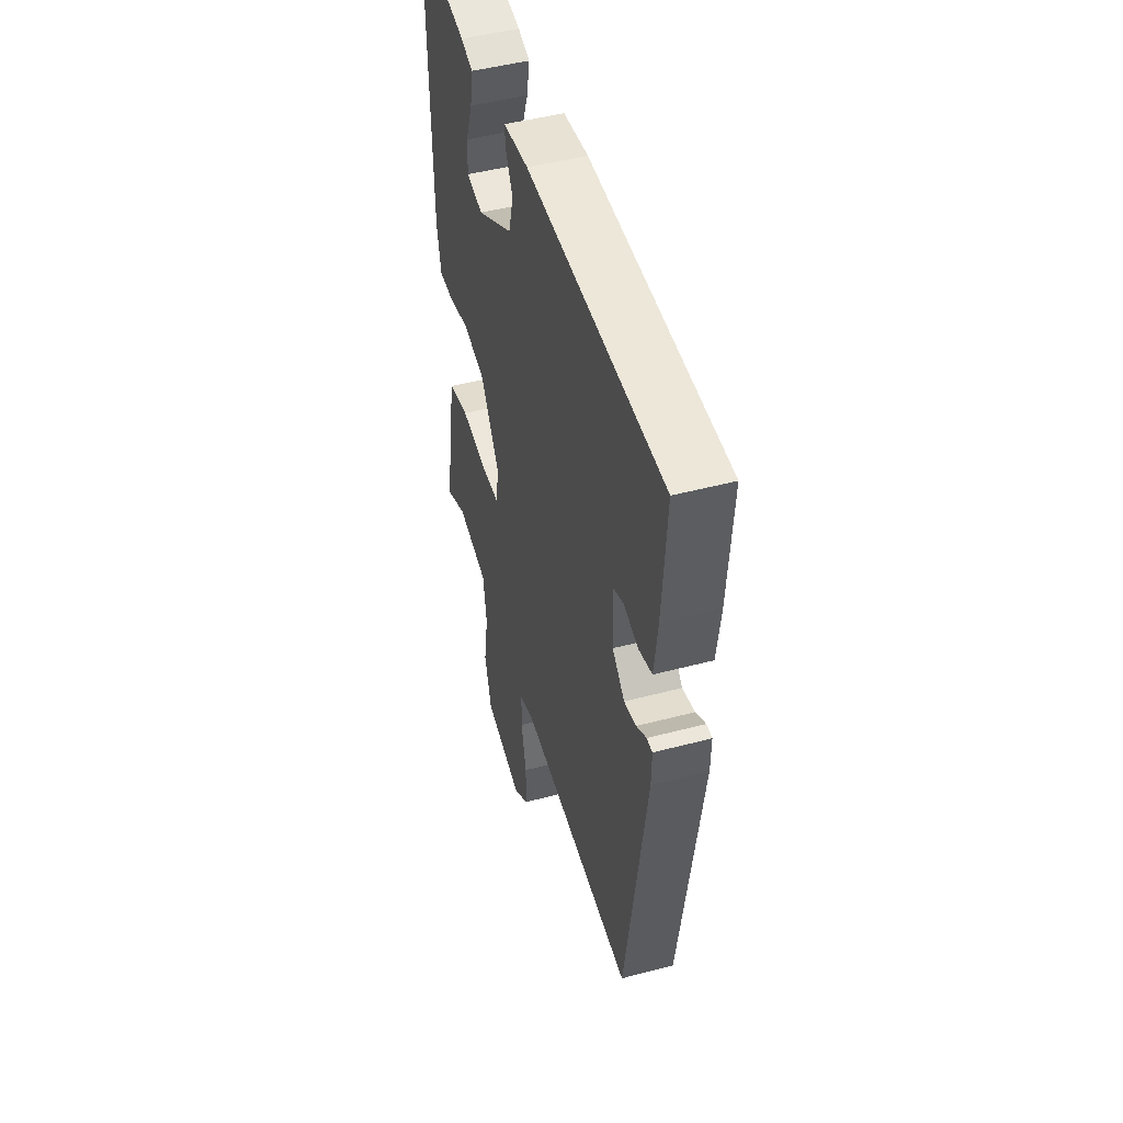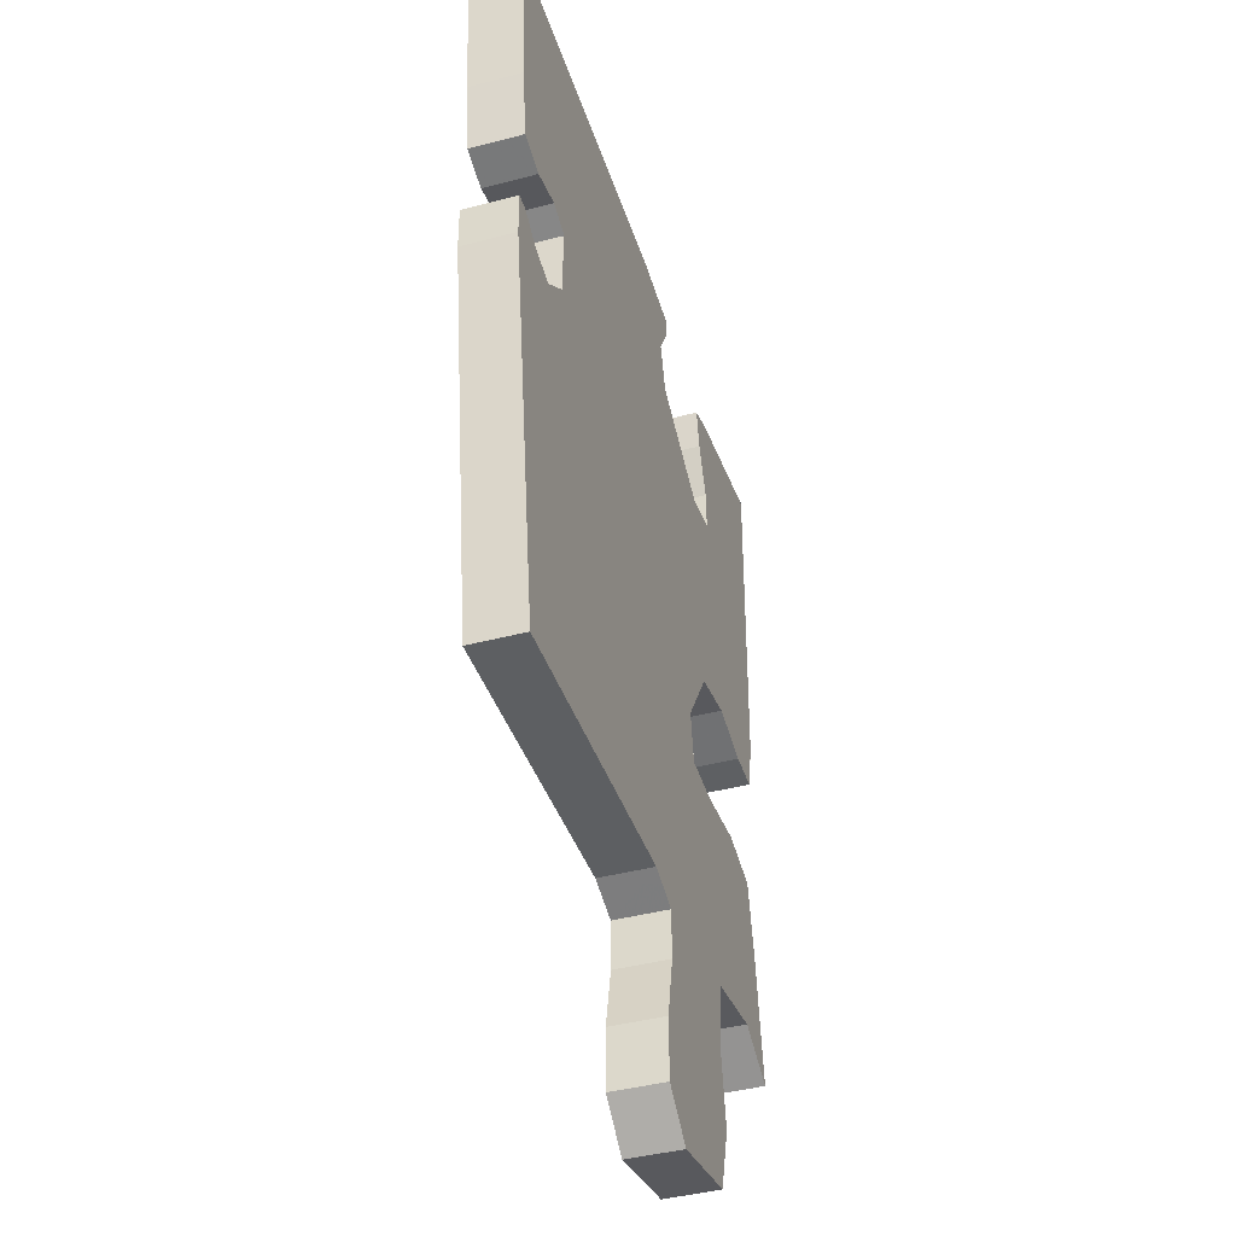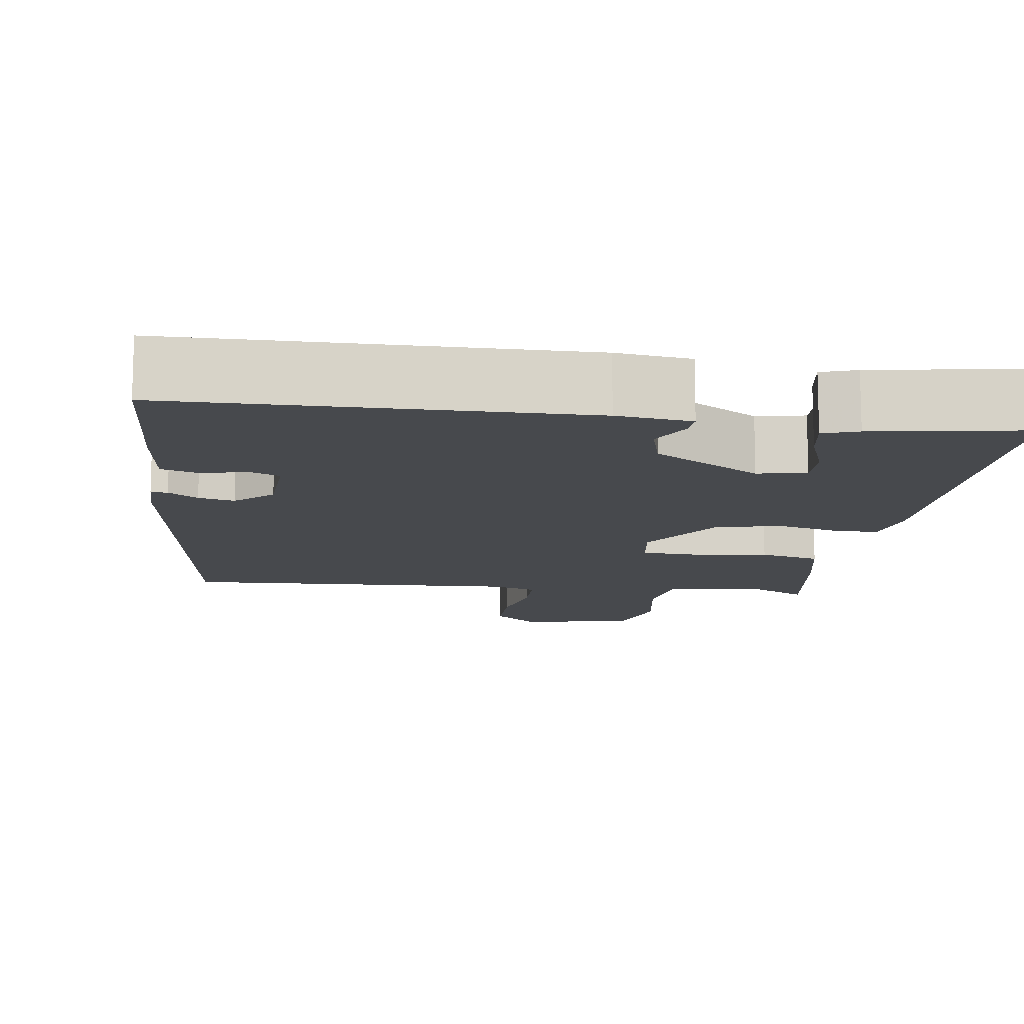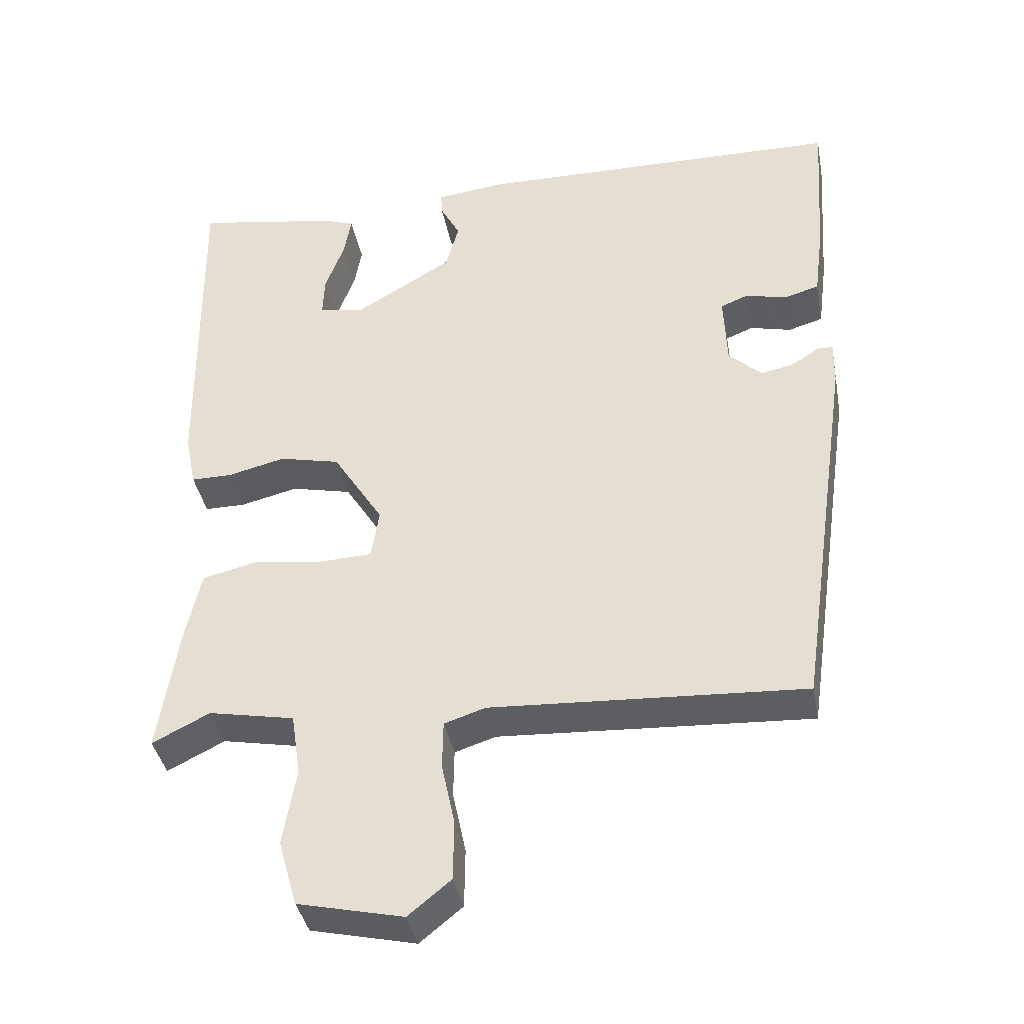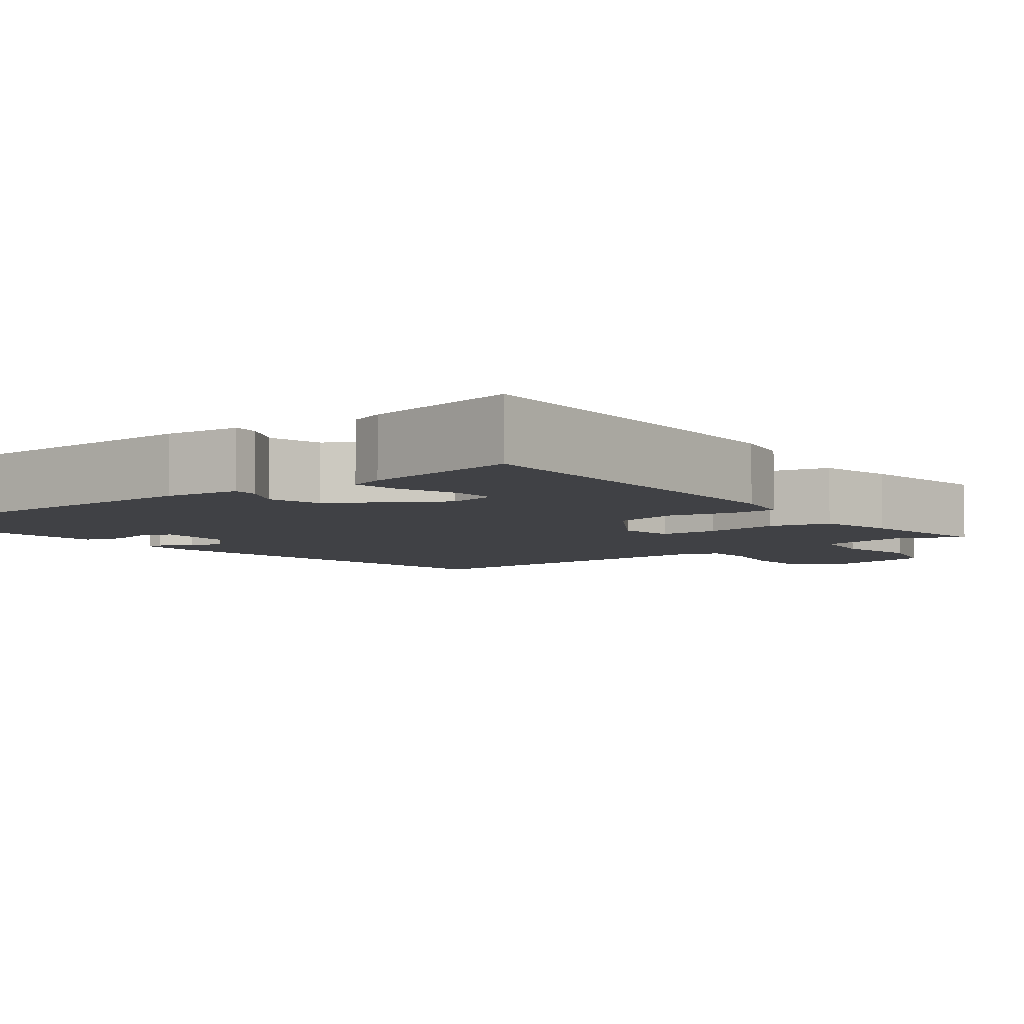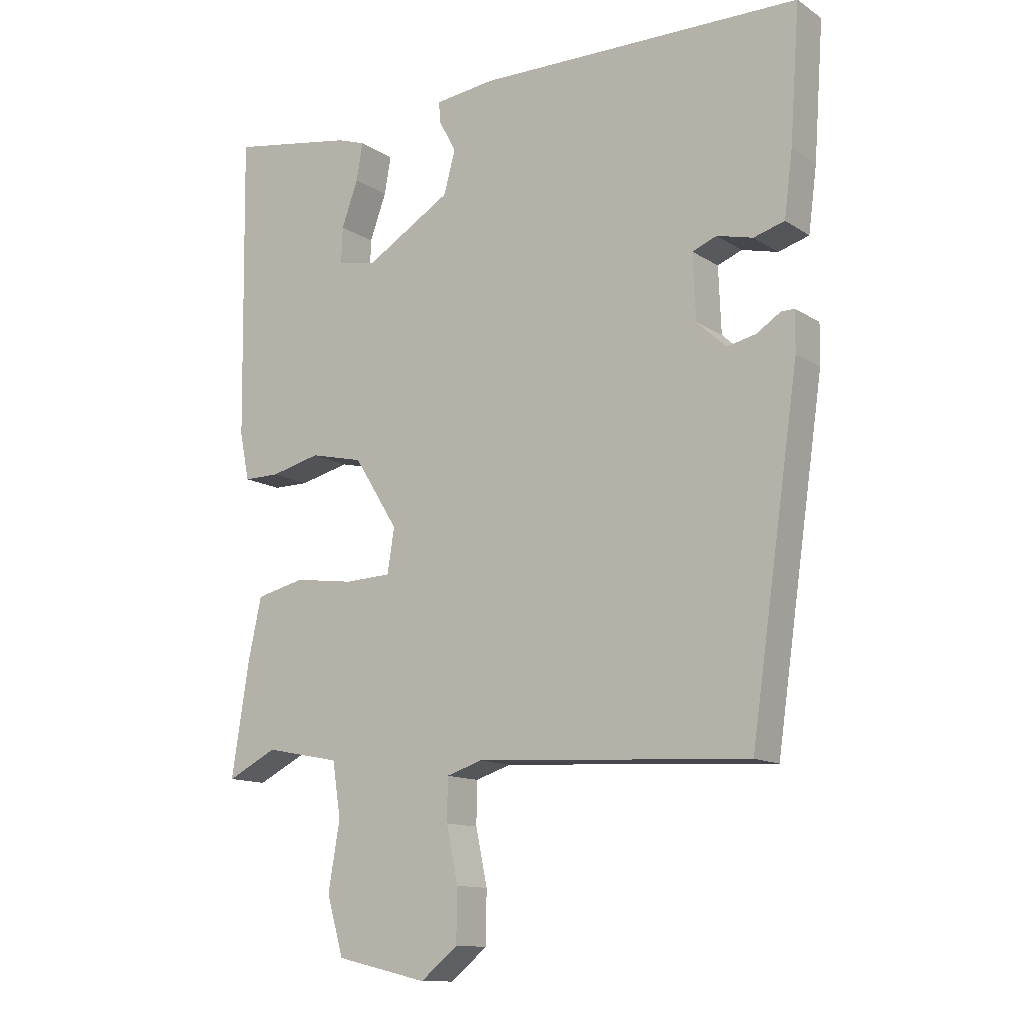
<metadata>
{"format":"obj","ext":"obj","renderer":"f3d","projection":"perspective","resolution":1024,"background":"white","views":[{"elev":48.4,"azim":-106.4,"up":"+Z"},{"elev":-42.7,"azim":-72.6,"up":"+Z"},{"elev":-12.4,"azim":-8.2,"up":"+Y"},{"elev":-39.1,"azim":-169.3,"up":"+Z"},{"elev":-5.8,"azim":37.6,"up":"+Y"},{"elev":-12.5,"azim":-145.3,"up":"+Z"}]}
</metadata>
<code>
v 0.483 0.07 -0.508
v 0.405 0.07 -0.469
v 0.288 0.07 -0.492
v 0.275 0.07 -0.577
v 0.293 0.07 -0.683
v 0.267 0.07 -0.773
v 0.124 0.07 -0.806
v 0.066 0.07 -0.759
v 0.065 0.07 -0.678
v 0.083 0.07 -0.592
v 0.082 0.07 -0.526
v 0.026 0.07 -0.508
v -0.401 0.07 -0.532
v -0.477 0.07 -0.009
v -0.478 0.07 0.053
v -0.457 0.07 0.053
v -0.42 0.07 0.029
v -0.375 0.07 0.019
v -0.329 0.07 0.061
v -0.325 0.07 0.162
v -0.363 0.07 0.177
v -0.419 0.07 0.163
v -0.467 0.07 0.177
v -0.48 0.07 0.277
v -0.495 0.07 0.486
v 0.013 0.07 0.494
v 0.106 0.07 0.483
v 0.104 0.07 0.451
v 0.077 0.07 0.4
v 0.095 0.07 0.334
v 0.229 0.07 0.254
v 0.29 0.07 0.266
v 0.288 0.07 0.322
v 0.262 0.07 0.393
v 0.252 0.07 0.451
v 0.296 0.07 0.466
v 0.49 0.07 0.499
v 0.483 0.07 0.025
v 0.468 0.07 -0.049
v 0.412 0.07 -0.049
v 0.334 0.07 -0.03
v 0.251 0.07 -0.049
v 0.182 0.07 -0.159
v 0.193 0.07 -0.228
v 0.265 0.07 -0.231
v 0.359 0.07 -0.218
v 0.435 0.07 -0.236
v 0.456 0.07 -0.333
v 0.483 0 -0.508
v 0.405 0 -0.469
v 0.288 0 -0.492
v 0.275 0 -0.577
v 0.293 0 -0.683
v 0.267 0 -0.773
v 0.124 0 -0.806
v 0.066 0 -0.759
v 0.065 0 -0.678
v 0.083 0 -0.592
v 0.082 0 -0.526
v 0.026 0 -0.508
v -0.401 0 -0.532
v -0.477 0 -0.009
v -0.478 0 0.053
v -0.457 0 0.053
v -0.42 0 0.029
v -0.375 0 0.019
v -0.329 0 0.061
v -0.325 0 0.162
v -0.363 0 0.177
v -0.419 0 0.163
v -0.467 0 0.177
v -0.48 0 0.277
v -0.495 0 0.486
v 0.013 0 0.494
v 0.106 0 0.483
v 0.104 0 0.451
v 0.077 0 0.4
v 0.095 0 0.334
v 0.229 0 0.254
v 0.29 0 0.266
v 0.288 0 0.322
v 0.262 0 0.393
v 0.252 0 0.451
v 0.296 0 0.466
v 0.49 0 0.499
v 0.483 0 0.025
v 0.468 0 -0.049
v 0.412 0 -0.049
v 0.334 0 -0.03
v 0.251 0 -0.049
v 0.182 0 -0.159
v 0.193 0 -0.228
v 0.265 0 -0.231
v 0.359 0 -0.218
v 0.435 0 -0.236
v 0.456 0 -0.333
f 48 1 2
f 47 48 2
f 46 47 2
f 45 46 2
f 44 45 2 3
f 39 40 41
f 38 39 41
f 37 38 41
f 36 37 41
f 33 34 35 36
f 32 33 36 41
f 31 32 41 42
f 27 28 29
f 26 27 29
f 25 26 29
f 24 25 29
f 23 24 29
f 22 23 29
f 21 22 29
f 20 21 29 30
f 31 42 43
f 30 31 43
f 20 30 43
f 19 20 43
f 15 16 17
f 14 15 17
f 13 14 17
f 12 13 17
f 11 12 17 18
f 8 9 10
f 7 8 10
f 6 7 10
f 5 6 10
f 4 5 10
f 4 10 11
f 3 4 11
f 44 3 11
f 19 43 44
f 18 19 44
f 11 18 44
f 50 49 96
f 50 96 95
f 50 95 94
f 50 94 93
f 51 50 93 92
f 89 88 87
f 89 87 86
f 89 86 85
f 89 85 84
f 84 83 82 81
f 89 84 81 80
f 90 89 80 79
f 77 76 75
f 77 75 74
f 77 74 73
f 77 73 72
f 77 72 71
f 77 71 70
f 77 70 69
f 78 77 69 68
f 91 90 79
f 91 79 78
f 91 78 68
f 91 68 67
f 65 64 63
f 65 63 62
f 65 62 61
f 65 61 60
f 66 65 60 59
f 58 57 56
f 58 56 55
f 58 55 54
f 58 54 53
f 58 53 52
f 59 58 52
f 59 52 51
f 59 51 92
f 92 91 67
f 92 67 66
f 92 66 59
f 1 49 50 2
f 2 50 51 3
f 3 51 52 4
f 4 52 53 5
f 5 53 54 6
f 6 54 55 7
f 7 55 56 8
f 8 56 57 9
f 9 57 58 10
f 10 58 59 11
f 11 59 60 12
f 12 60 61 13
f 13 61 62 14
f 14 62 63 15
f 15 63 64 16
f 16 64 65 17
f 17 65 66 18
f 18 66 67 19
f 19 67 68 20
f 20 68 69 21
f 21 69 70 22
f 22 70 71 23
f 23 71 72 24
f 24 72 73 25
f 25 73 74 26
f 26 74 75 27
f 27 75 76 28
f 28 76 77 29
f 29 77 78 30
f 30 78 79 31
f 31 79 80 32
f 32 80 81 33
f 33 81 82 34
f 34 82 83 35
f 35 83 84 36
f 36 84 85 37
f 37 85 86 38
f 38 86 87 39
f 39 87 88 40
f 40 88 89 41
f 41 89 90 42
f 42 90 91 43
f 43 91 92 44
f 44 92 93 45
f 45 93 94 46
f 46 94 95 47
f 47 95 96 48
f 48 96 49 1

</code>
